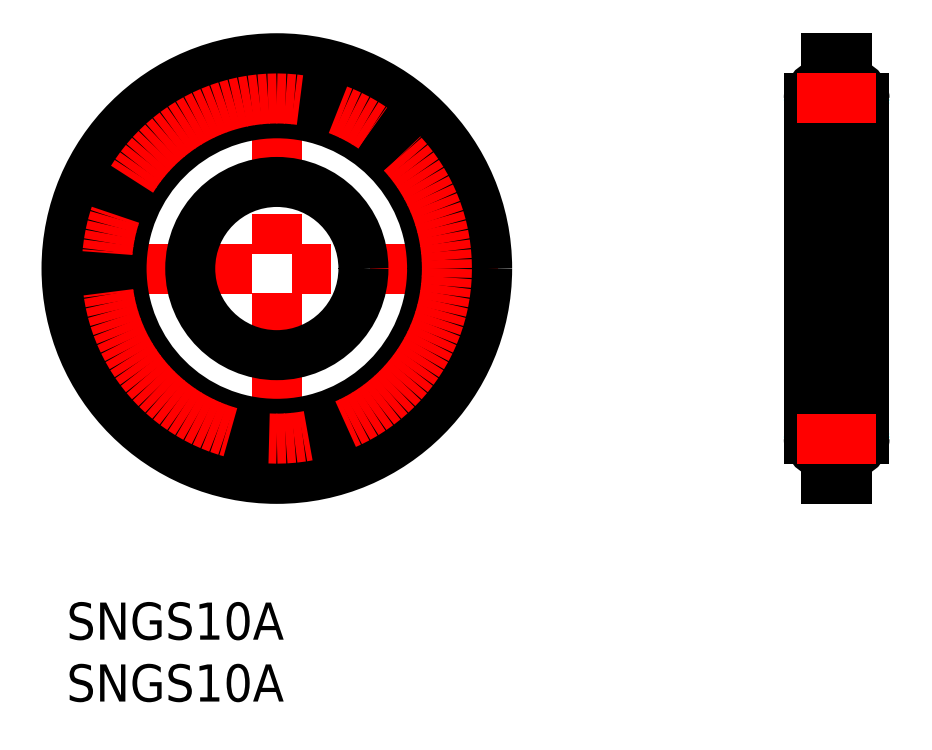
<metadata>
{"format":"dxf","ext":"dxf","renderer":"ezdxf+matplotlib","layout":"modelspace","background":"white","min_lineweight":24,"dpi":150}
</metadata>
<code>
0
SECTION
2
ENTITIES
0
TEXT
8
MSM_PART_NUMBER
10
0
20
-8
30
0
40
3
1
SNGS10A
0
TEXT
8
MSM_PART_NUMBER
10
0
20
-3
30
0
40
3
1
SNGS10A
0
LINE
8
MSM_CENTER
10
-0.85
20
27
30
0
11
34.85
21
27
31
0
0
LINE
8
MSM_CENTER
10
17
20
9.15
30
0
11
17
21
44.85
31
0
0
CIRCLE
8
MSM_CONTINUOUS
10
17
20
27
30
0
40
17
0
CIRCLE
8
MSM_CONTINUOUS
10
17
20
27
30
0
40
7
0
LINE
8
MSM_DASHED
10
61.4
20
20
30
0
11
63.1
21
20
31
0
0
LINE
8
MSM_DASHED
10
63.1
20
34
30
0
11
61.4
21
34
31
0
0
ARC
8
MSM_DASHED
10
60.6
20
15.16
30
0
40
0.8
50
287.5
51
360
0
ARC
8
MSM_DASHED
10
60.6
20
38.84
30
0
40
0.8
50
7.023e-11
51
72.54
0
ARC
8
MSM_DASHED
10
63.9
20
15.16
30
0
40
0.8
50
180
51
252.5
0
ARC
8
MSM_DASHED
10
63.9
20
38.84
30
0
40
0.8
50
107.5
51
180
0
ARC
8
MSM_DASHED
10
61.2
20
13.25
30
0
40
1.2
50
107.5
51
180
0
ARC
8
MSM_DASHED
10
61.2
20
40.75
30
0
40
1.2
50
180
51
252.5
0
ARC
8
MSM_DASHED
10
63.3
20
13.25
30
0
40
1.2
50
360
51
72.54
0
ARC
8
MSM_DASHED
10
63.3
20
40.75
30
0
40
1.2
50
287.5
51
4.75e-12
0
LINE
8
MSM_CENTER
10
59.05
20
27
30
0
11
65.45
21
27
31
0
0
LINE
8
MSM_CONTINUOUS
10
60
20
40.75
30
0
11
60
21
13.25
31
0
0
ARC
8
MSM_CONTINUOUS
10
61.2
20
13.25
30
0
40
1.2
50
180
51
252.5
0
ARC
8
MSM_CONTINUOUS
10
61.2
20
40.75
30
0
40
1.2
50
107.5
51
180
0
LINE
8
MSM_CONTINUOUS
10
64.5
20
13.25
30
0
11
64.5
21
40.75
31
0
0
ARC
8
MSM_CONTINUOUS
10
63.3
20
13.25
30
0
40
1.2
50
287.5
51
360
0
ARC
8
MSM_CONTINUOUS
10
63.3
20
40.75
30
0
40
1.2
50
4.953e-11
51
72.54
0
ARC
8
MSM_CONTINUOUS
10
63.9
20
11.34
30
0
40
0.8
50
107.5
51
180
0
ARC
8
MSM_CONTINUOUS
10
63.9
20
42.66
30
0
40
0.8
50
180
51
252.5
0
ARC
8
MSM_CONTINUOUS
10
60.6
20
11.34
30
0
40
0.8
50
360
51
72.54
0
ARC
8
MSM_CONTINUOUS
10
60.6
20
42.66
30
0
40
0.8
50
287.5
51
1.323e-11
0
LINE
8
MSM_CONTINUOUS
10
61.4
20
10
30
0
11
63.1
21
10
31
0
0
LINE
8
MSM_CONTINUOUS
10
63.1
20
44
30
0
11
61.4
21
44
31
0
0
LINE
8
MSM_CONTINUOUS
10
61.4
20
44
30
0
11
61.4
21
10
31
0
0
LINE
8
MSM_CONTINUOUS
10
63.1
20
44
30
0
11
63.1
21
10
31
0
0
CIRCLE
8
MSM_CONTINUOUS
10
17
20
27
30
0
40
14.95
0
CIRCLE
8
MSM_CONTINUOUS
10
17
20
27
30
0
40
12.55
0
LINE
8
MSM_CENTER
10
59.05
20
40.75
30
0
11
65.45
21
40.75
31
0
0
LINE
8
MSM_CENTER
10
59.05
20
13.25
30
0
11
65.45
21
13.25
31
0
0
CIRCLE
8
MSM_CENTER
10
17
20
27
30
0
40
13.75
0
VIEWPORT
8
0
10
202.5
20
128.5
30
0
40
441
41
311.9
68
     1
69
     1
0
VIEWPORT
8
0
10
202.5
20
128.5
30
0
40
324
41
205.6
68
     2
69
     2
0
ENDSEC
0
EOF

</code>
